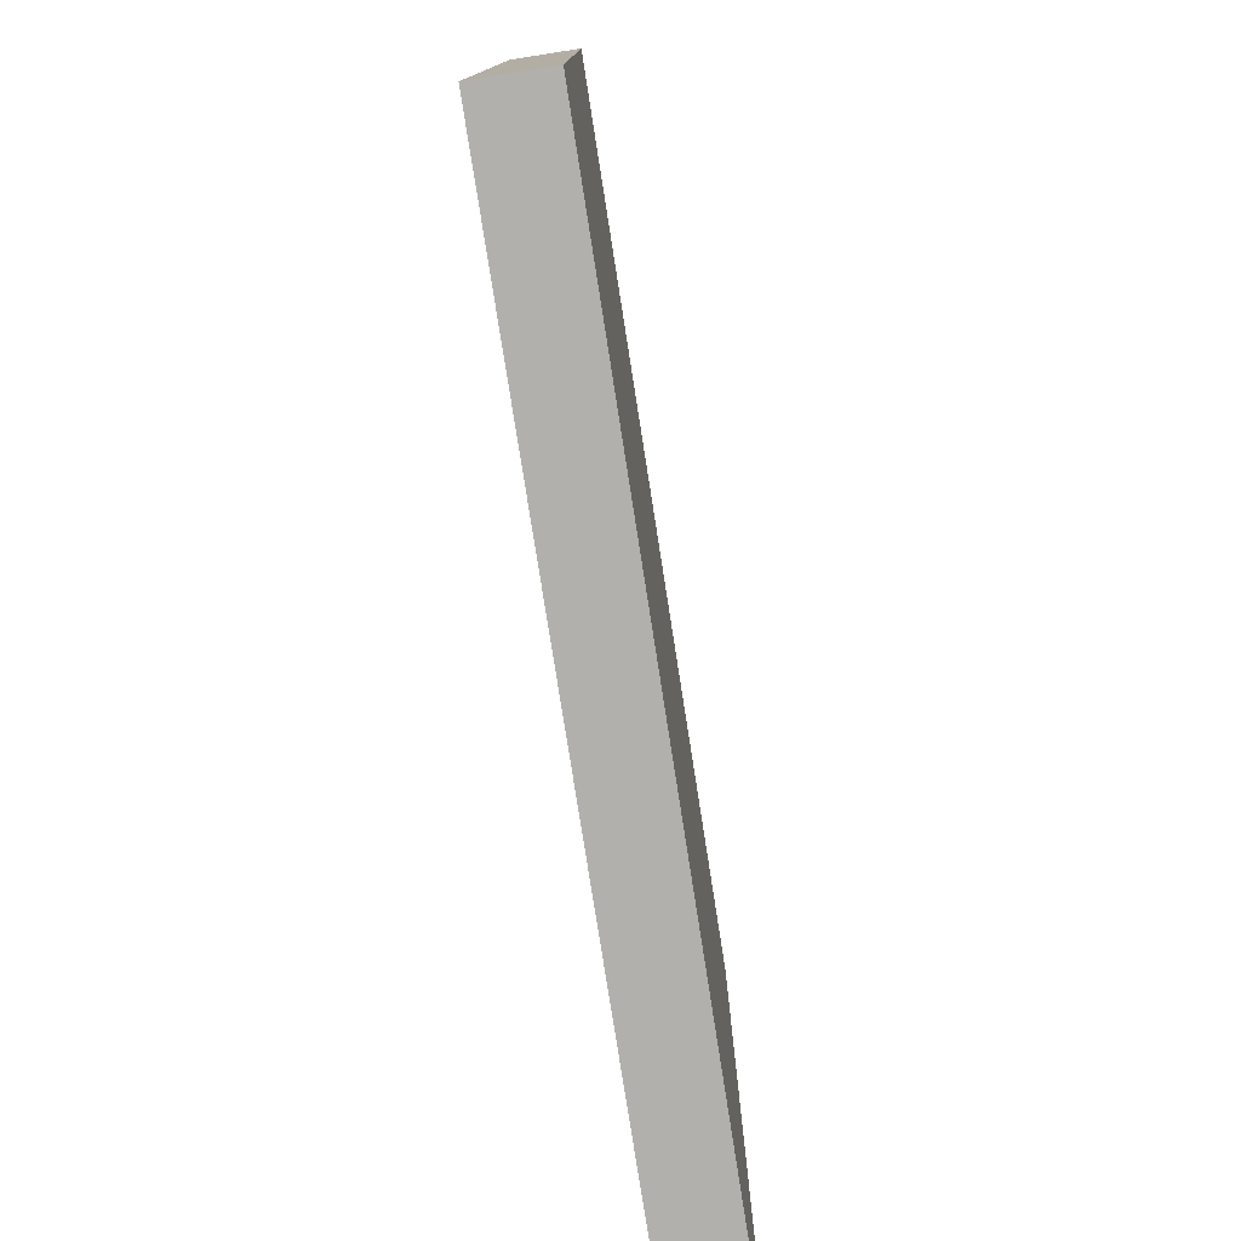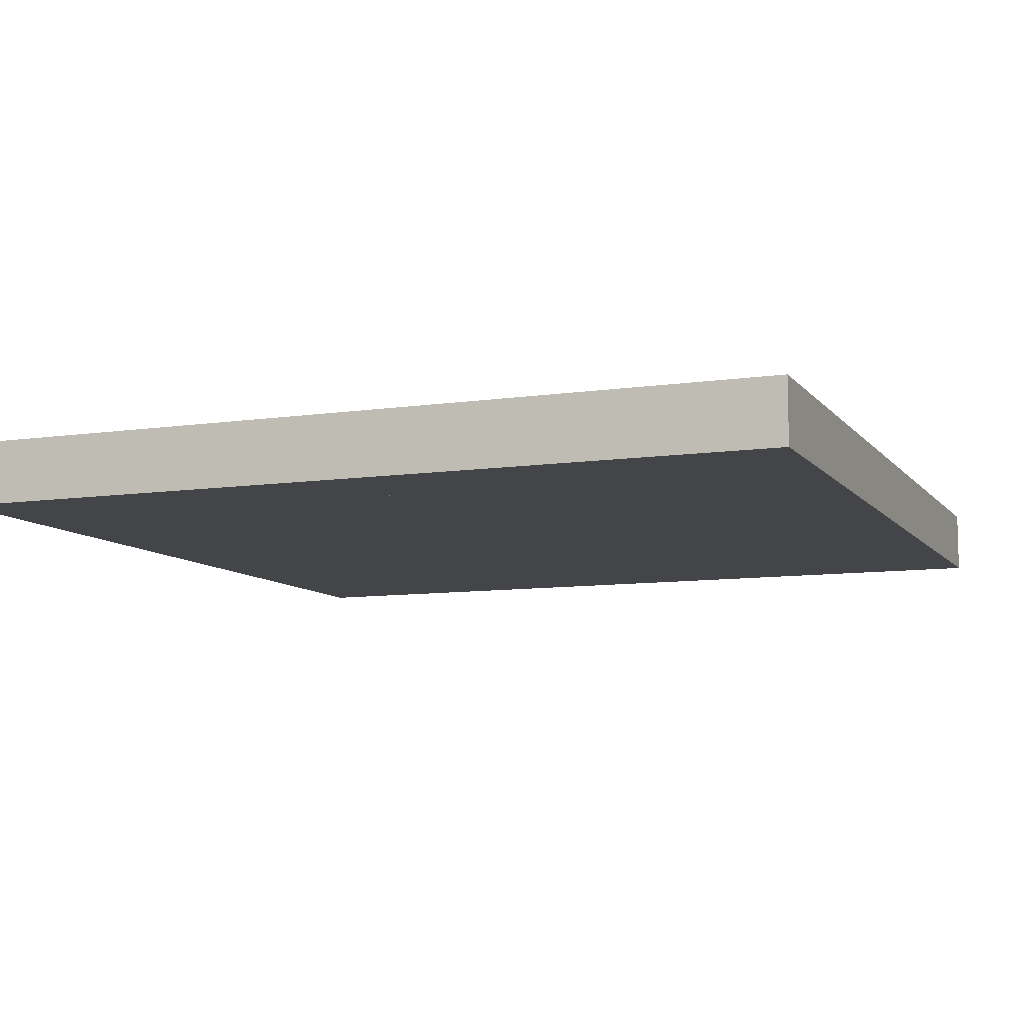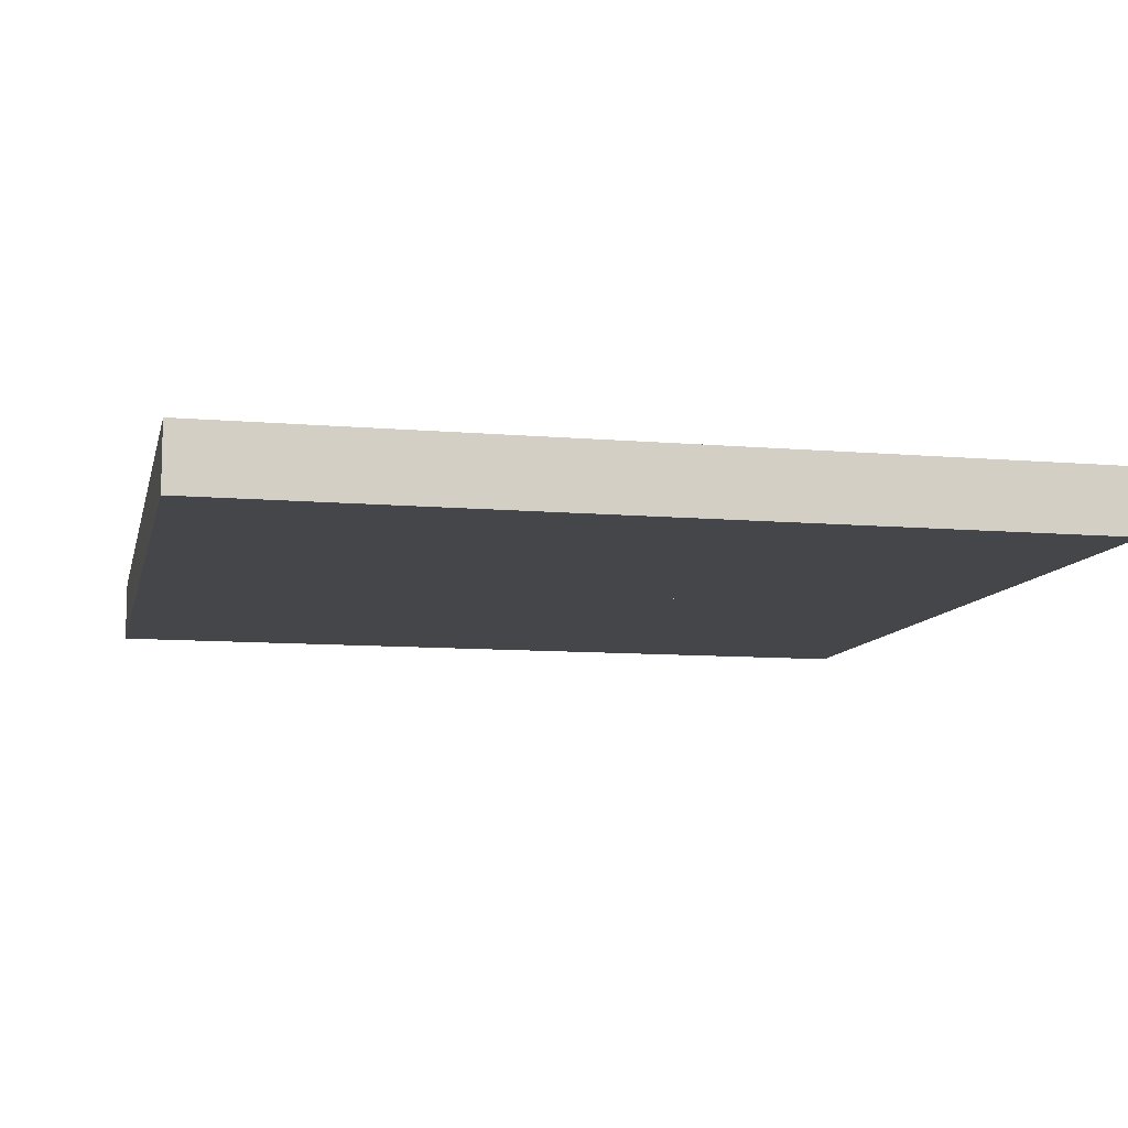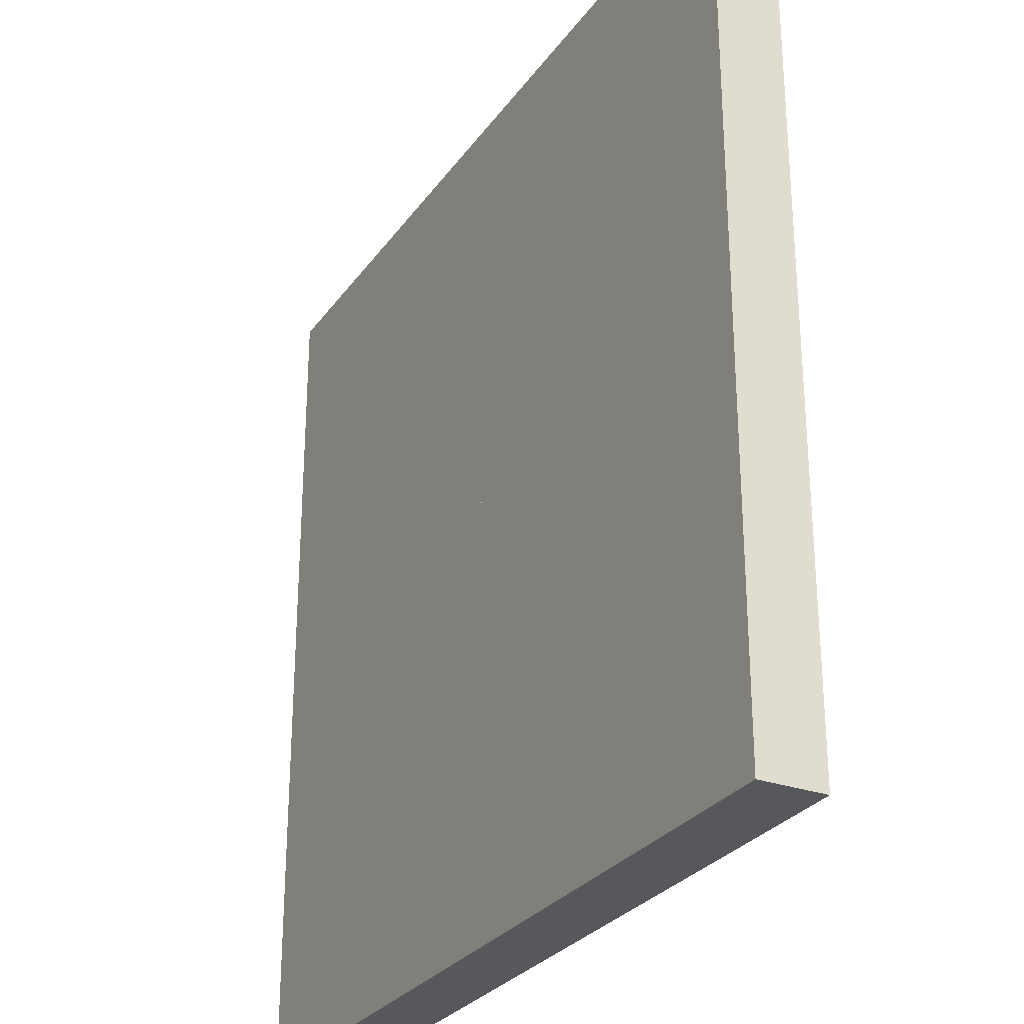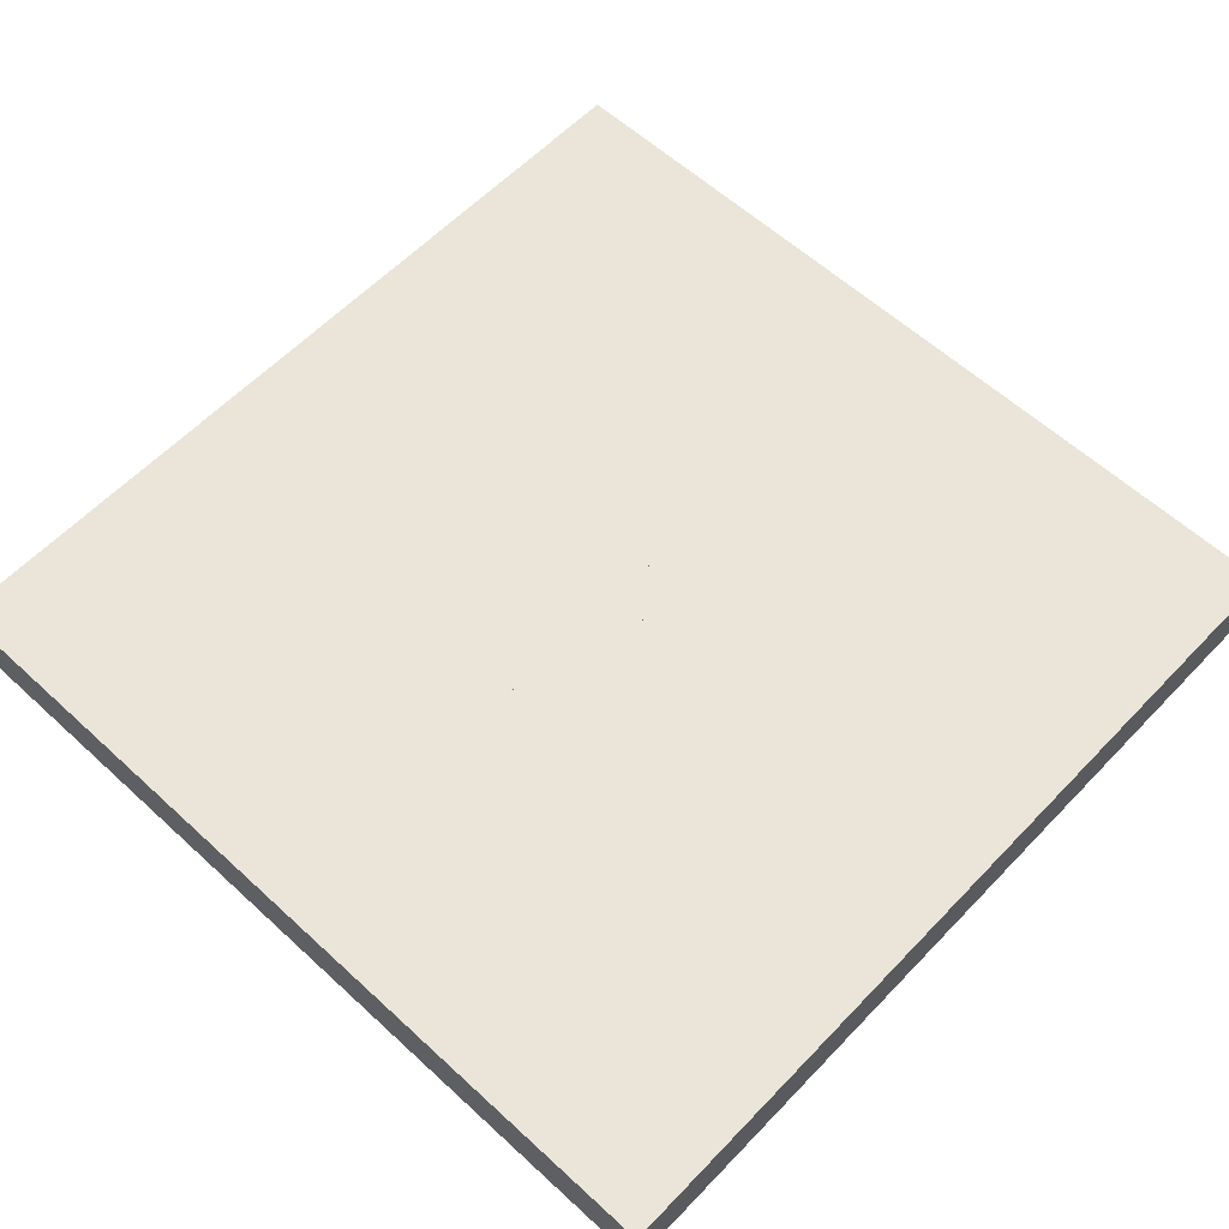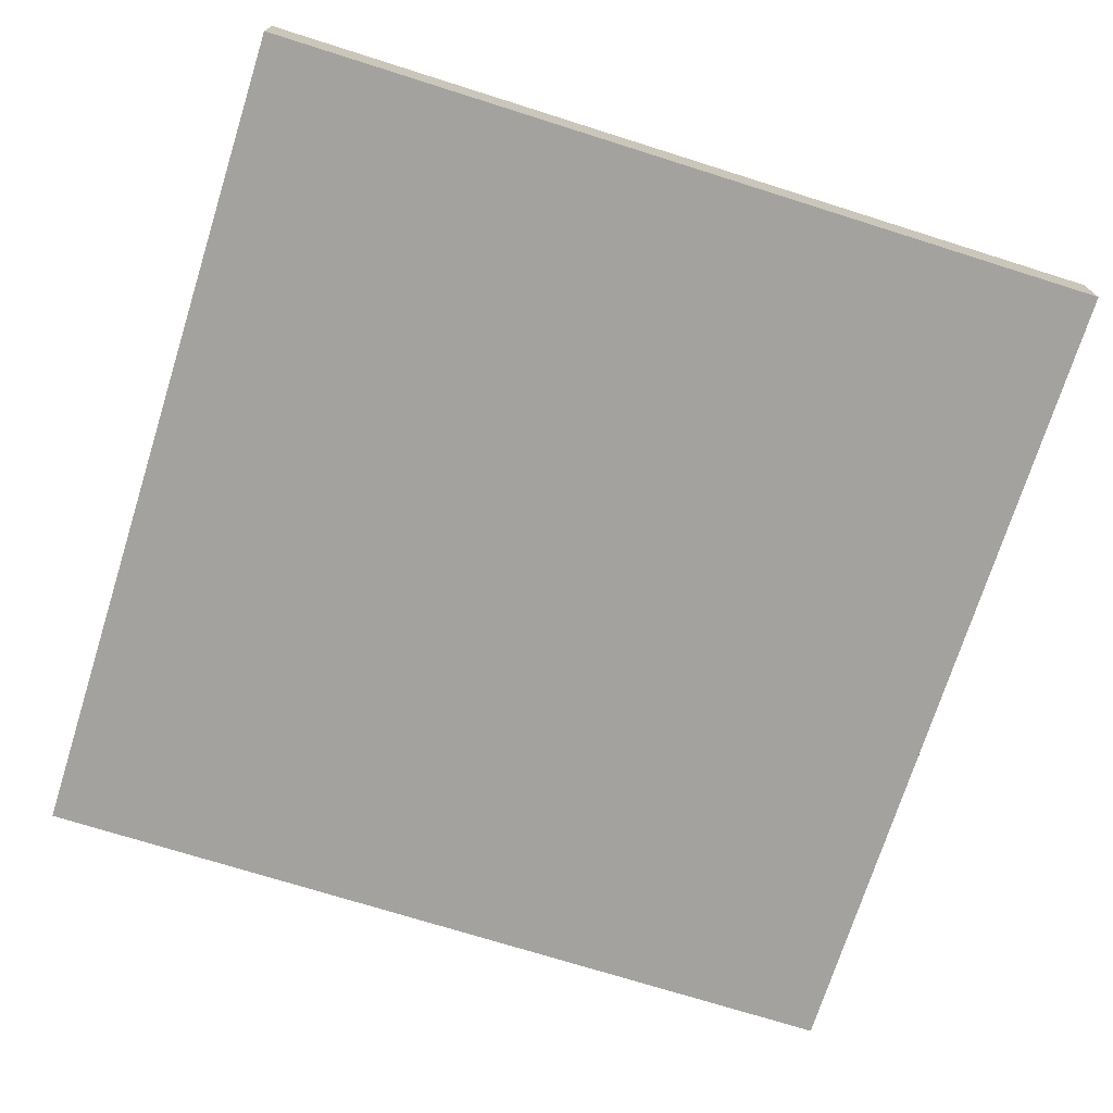
<metadata>
{"format":"obj","ext":"obj","renderer":"f3d","projection":"perspective","resolution":1024,"background":"white","views":[{"elev":-78.7,"azim":-81.1,"up":"+Y"},{"elev":-9.1,"azim":21.7,"up":"+Z"},{"elev":-9.8,"azim":-102.6,"up":"+Z"},{"elev":-28.3,"azim":61.8,"up":"+Y"},{"elev":59.6,"azim":43.3,"up":"+Z"},{"elev":-72.5,"azim":72.5,"up":"+Z"}]}
</metadata>
<code>
v 0 0 0
v 0 0 -0.075
v 0 -0.5 0
v 0 -0.5 -0.075
v 0 0.5 0
v 0 0.5 -0.075
v -0.5 0 0
v -0.5 0 -0.075
v -0.5 -0.5 0
v -0.5 -0.5 -0.075
v -0.5 0.5 0
v -0.5 0.5 -0.075
v 0.5 0 0
v 0.5 0 -0.075
v 0.5 -0.5 0
v 0.5 -0.5 -0.075
v 0.5 0.5 0
v 0.5 0.5 -0.075
f 1 7 8
f 8 2 1
f 7 9 10
f 10 8 7
f 9 3 4
f 4 10 9
f 3 1 2
f 2 4 3
f 7 1 3
f 3 9 7
f 8 4 2
f 4 8 10
f 1 7 8
f 8 2 1
f 7 11 12
f 12 8 7
f 11 5 6
f 6 12 11
f 5 1 2
f 2 6 5
f 7 1 5
f 5 11 7
f 8 6 2
f 6 8 12
f 1 13 14
f 14 2 1
f 13 15 16
f 16 14 13
f 15 3 4
f 4 16 15
f 3 1 2
f 2 4 3
f 13 1 3
f 3 15 13
f 14 4 2
f 4 14 16
f 1 13 14
f 14 2 1
f 13 17 18
f 18 14 13
f 17 5 6
f 6 18 17
f 5 1 2
f 2 6 5
f 13 1 5
f 5 17 13
f 14 6 2
f 6 14 18

</code>
